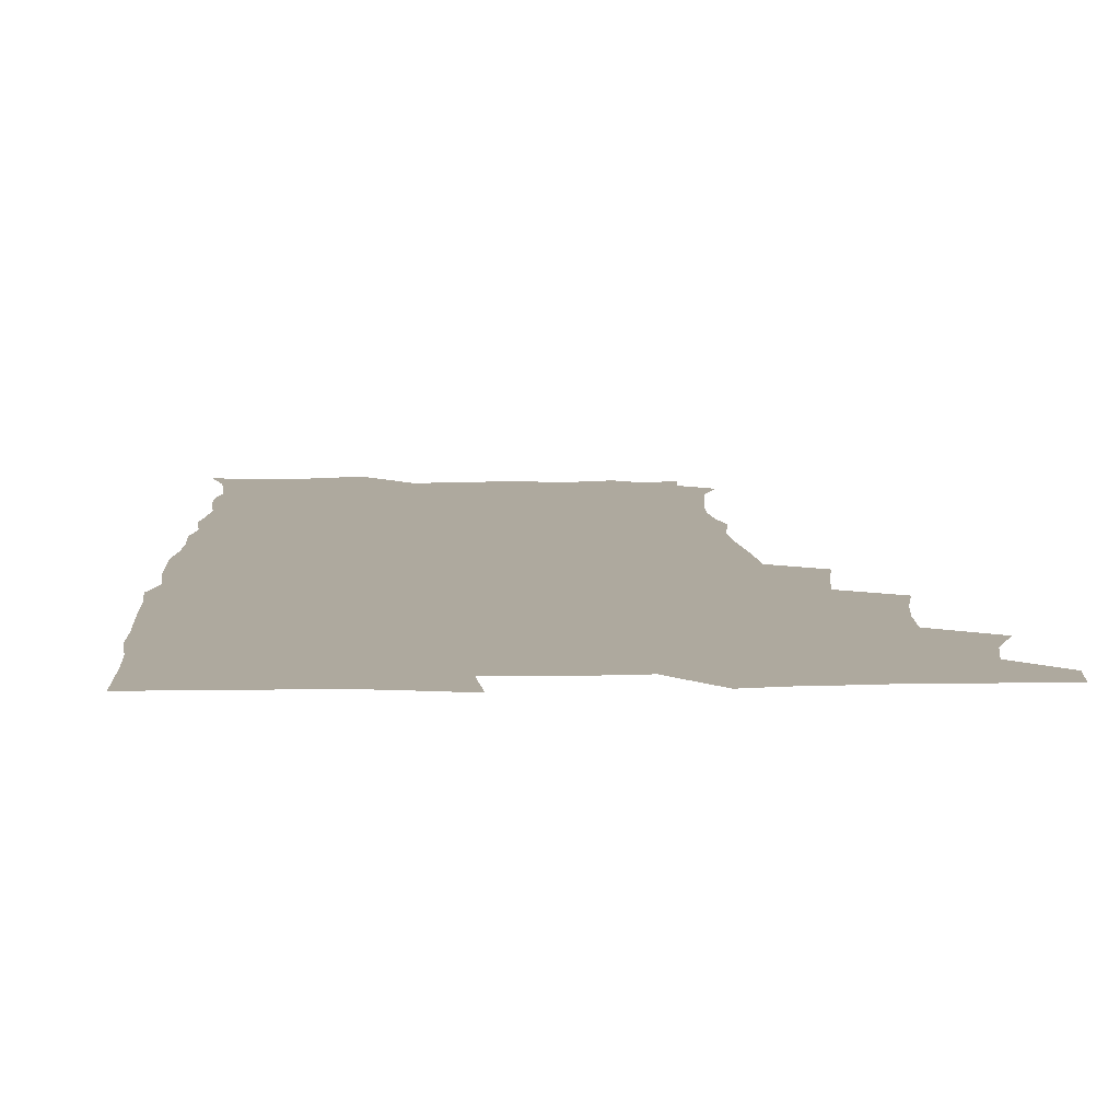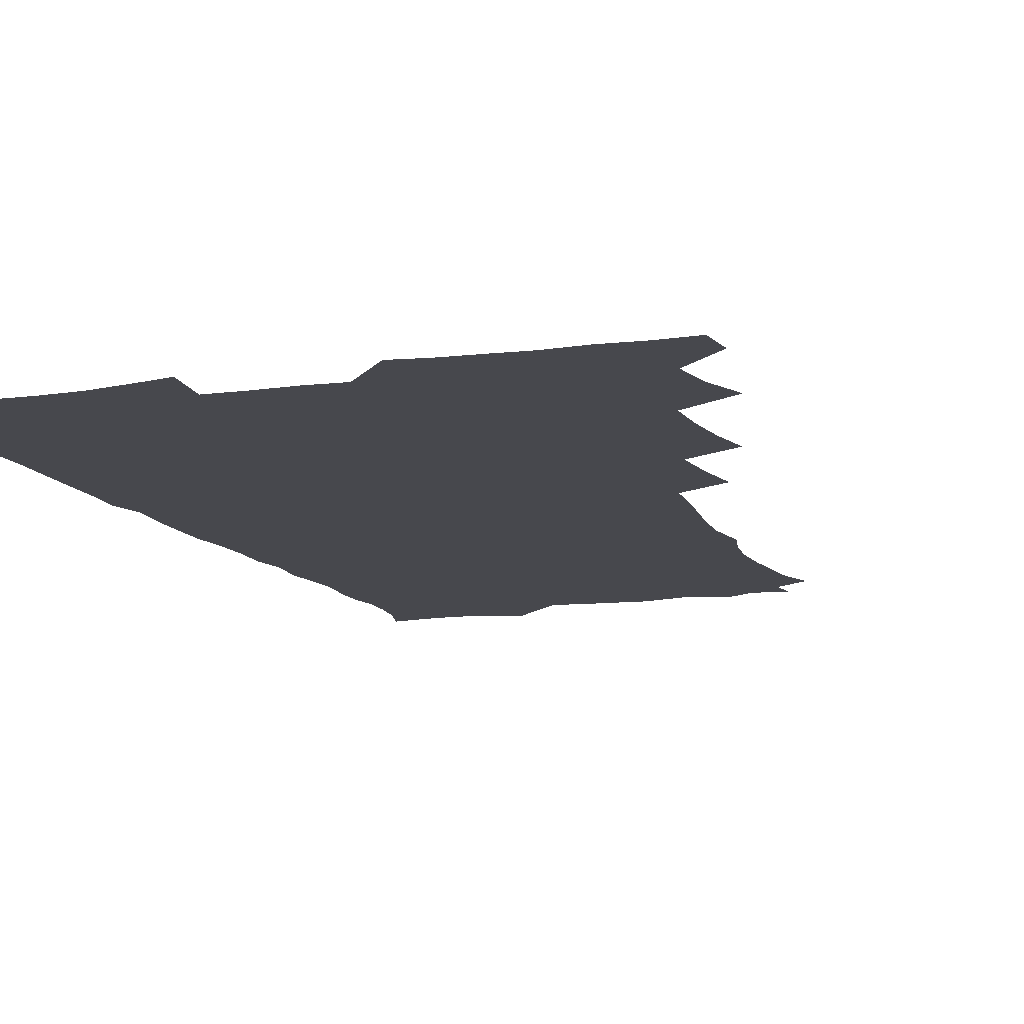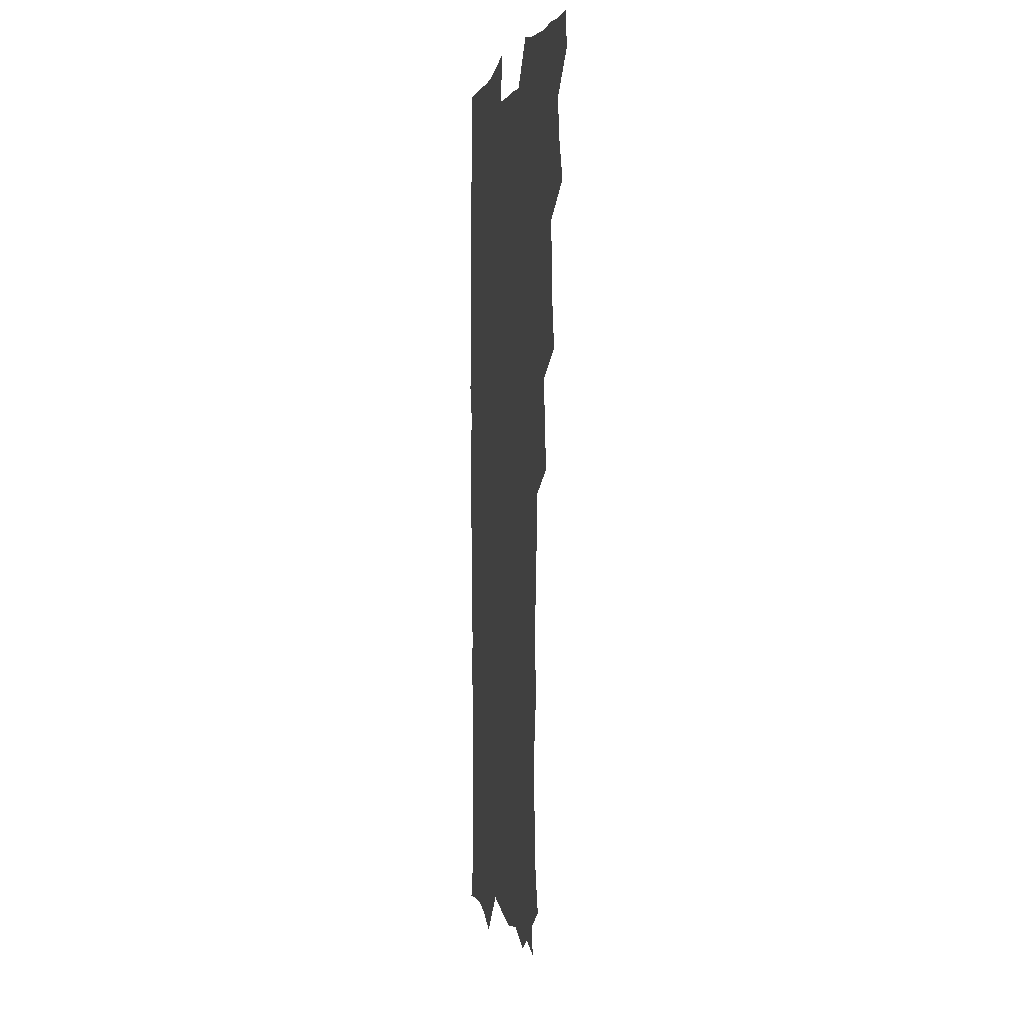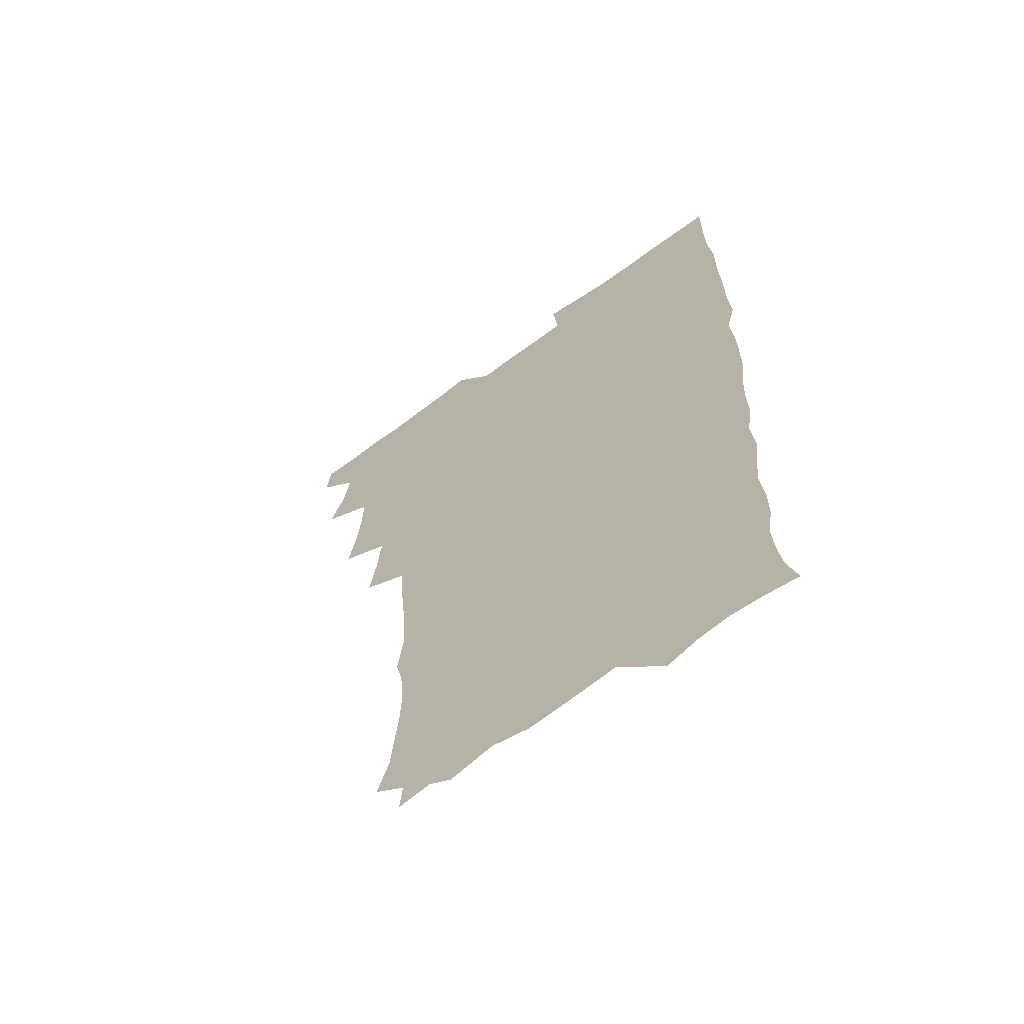
<metadata>
{"format":"obj","ext":"obj","renderer":"f3d","projection":"perspective","resolution":1024,"background":"white","views":[{"elev":9.1,"azim":177.5,"up":"+Z"},{"elev":-11.7,"azim":-160.7,"up":"+Z"},{"elev":3.2,"azim":-99.6,"up":"+Y"},{"elev":-64.0,"azim":36.9,"up":"+Y"}]}
</metadata>
<code>
v 463.9 555.4 0
v 465.4 570 0
v 471.9 507.3 0
v 478.6 523.5 0
v 481.2 539.5 0
v 482.2 554.4 0
v 481.3 569.6 0
v 488.7 443.4 0
v 492.1 460.2 0
v 494 476.9 0
v 494.6 493.8 0
v 498.4 510.6 0
v 497.8 525 0
v 497.6 539.6 0
v 497.4 554.4 0
v 495.9 570.8 0
v 505.4 395.5 0
v 508.3 413.4 0
v 510.2 432 0
v 511.3 448.8 0
v 511.5 464.3 0
v 508.9 478.4 0
v 512.6 495.7 0
v 513.9 511 0
v 513.4 525.1 0
v 512.8 539.9 0
v 512 555 0
v 511.5 570 0
v 523.3 211.8 0
v 528.5 227 0
v 529.8 240.5 0
v 531.4 256 0
v 532.1 272.9 0
v 530.6 288.3 0
v 527.6 301 0
v 530 319.5 0
v 529.4 335.5 0
v 527.8 351.3 0
v 526.2 367.5 0
v 525.3 384.7 0
v 525.3 401.6 0
v 526.1 418.4 0
v 526.1 434 0
v 527.6 450.7 0
v 528.7 466.7 0
v 528.2 481.5 0
v 527.4 496.2 0
v 527.6 510.8 0
v 527.8 525.3 0
v 527.9 539.8 0
v 526.7 555.6 0
v 525.9 571.2 0
v 535.4 190.8 0
v 536.6 202.8 0
v 539.4 216.7 0
v 545.6 235.4 0
v 546.9 251 0
v 547.6 266.7 0
v 546.4 280.6 0
v 546.4 296.2 0
v 544.7 310.3 0
v 546.4 328.4 0
v 544.5 342.3 0
v 544 358.1 0
v 543.5 374.1 0
v 542.1 389 0
v 542.1 405.1 0
v 543.8 422.4 0
v 543.5 437.2 0
v 542.7 451.7 0
v 543.1 466.8 0
v 543.6 482 0
v 543.8 496.6 0
v 543.9 511 0
v 543.8 525.3 0
v 542.6 540.3 0
v 541.1 556.3 0
v 540 572 0
v 549.3 193.3 0
v 554.9 208.6 0
v 559 225.8 0
v 560.3 240.7 0
v 562.3 257.6 0
v 562.3 272.3 0
v 561.5 286.4 0
v 560.8 300.9 0
v 559.9 315.4 0
v 560.9 332.8 0
v 560 347.2 0
v 559.6 362.5 0
v 558.1 376.5 0
v 557.5 391.5 0
v 557.2 406.7 0
v 558.5 423.3 0
v 558.4 438.1 0
v 557.8 452.5 0
v 558.5 467.8 0
v 558.8 482.5 0
v 558.9 496.9 0
v 559.3 511 0
v 559.3 524.7 0
v 557.8 539.6 0
v 555.7 556.4 0
v 553.6 574.3 0
v 559.6 187.2 0
v 571.2 213 0
v 574.3 229.6 0
v 574.9 244.2 0
v 575.7 259.6 0
v 575.3 273.8 0
v 575.1 288.7 0
v 574.3 302.8 0
v 574.5 319 0
v 574.4 334.3 0
v 574.3 349.7 0
v 574 364.6 0
v 573.6 379.3 0
v 573.6 394.6 0
v 573.4 409.5 0
v 572.7 423.5 0
v 572.7 438.3 0
v 572.5 452.9 0
v 573.5 468.5 0
v 572.9 482.5 0
v 573.5 497.2 0
v 573.7 511.1 0
v 573.2 525.1 0
v 572.2 539.8 0
v 570.7 555.4 0
v 578.2 192 0
v 586.6 215.5 0
v 589.3 233.3 0
v 589 246.1 0
v 589.2 261 0
v 589.2 275.9 0
v 588.4 289.5 0
v 588.3 304.6 0
v 588.2 319.9 0
v 587.9 334.8 0
v 588.1 351.3 0
v 587.9 364.7 0
v 588 380.8 0
v 587.9 395.5 0
v 587.6 410 0
v 588 425.3 0
v 587 438.8 0
v 587.7 454.3 0
v 587.8 468.7 0
v 587.5 482.9 0
v 587.5 497.1 0
v 587.7 511.2 0
v 587.4 525.6 0
v 586.7 540.6 0
v 585.5 556.3 0
v 595.1 188 0
v 601.1 214.9 0
v 602.4 231.5 0
v 602.4 245.3 0
v 602.6 261.4 0
v 602.7 276.9 0
v 602.5 291.5 0
v 602.4 306.7 0
v 602.4 322 0
v 602 336 0
v 601.8 349.3 0
v 601.8 365.5 0
v 602 380.9 0
v 601.9 396 0
v 601.8 410.1 0
v 602 425.9 0
v 601.6 439.5 0
v 602.1 455 0
v 601.9 468.8 0
v 601.7 482.8 0
v 601.6 496.8 0
v 602 511.3 0
v 601.9 525.6 0
v 601.9 540.1 0
v 601.1 555.9 0
v 614.5 189.7 0
v 615.9 213.1 0
v 616.3 232.2 0
v 616.4 246.9 0
v 616.2 261.6 0
v 616.3 277.7 0
v 616.1 291.3 0
v 616 306.5 0
v 616 321.4 0
v 615.8 336.4 0
v 615.6 350.6 0
v 615.6 366.3 0
v 616.2 379.5 0
v 616 395.1 0
v 616 409.6 0
v 615.9 425.5 0
v 615.9 440.1 0
v 616 454.8 0
v 616.1 468.9 0
v 616.4 483.2 0
v 616.7 497.4 0
v 616.4 511.5 0
v 616.5 525.6 0
v 616.6 539.7 0
v 616.3 556.3 0
v 614.1 576.6 0
v 633.3 191.9 0
v 630.8 214.6 0
v 630.2 231.4 0
v 629.8 247.7 0
v 629.9 261.7 0
v 629.7 277.8 0
v 629.6 291.9 0
v 629.6 307.1 0
v 629.7 321.5 0
v 629.6 337.1 0
v 629.5 351.8 0
v 629.9 364.3 0
v 629.9 381.5 0
v 629.8 396.2 0
v 630.1 409.8 0
v 630 425.3 0
v 630 439.9 0
v 629.8 454.8 0
v 630.2 468.6 0
v 631 482.3 0
v 630.7 497.7 0
v 630.8 511.5 0
v 631 525.5 0
v 631 540.1 0
v 631 554.6 0
v 628.9 573.6 0
v 653.7 171.4 0
v 647.4 194.8 0
v 645.2 213.5 0
v 644.1 230.8 0
v 643.7 245.8 0
v 643.1 263 0
v 643 277.8 0
v 643.1 291.9 0
v 643.7 304.8 0
v 642.9 323.4 0
v 643.4 336.3 0
v 643.1 351.9 0
v 643.6 365.9 0
v 643.8 380.4 0
v 643.6 395.2 0
v 644.6 408.5 0
v 643.9 425.3 0
v 644.3 439.2 0
v 644.3 453.8 0
v 644.6 468.1 0
v 645 482.4 0
v 645 497.3 0
v 645.5 511.5 0
v 645.4 525.7 0
v 645.5 540.3 0
v 645.4 554.9 0
v 644.7 570.8 0
v 667 176.1 0
v 662.3 194.3 0
v 659.4 212.7 0
v 657.7 230 0
v 657.4 245 0
v 656.6 261.4 0
v 656.8 275.8 0
v 656.2 291.7 0
v 657.3 304.7 0
v 656.7 321.1 0
v 656.8 336 0
v 657 350.6 0
v 657.8 364.2 0
v 657.6 379.6 0
v 659.1 392.9 0
v 658.2 409.6 0
v 658.1 424.3 0
v 658.6 438.5 0
v 658.9 452.9 0
v 658.8 467.6 0
v 659.4 481.6 0
v 658.5 498.1 0
v 659.6 511.4 0
v 660 525.7 0
v 660.1 540.2 0
v 660.2 555.3 0
v 660.2 570.2 0
v 680.7 178.1 0
v 676.6 194.1 0
v 674.2 210.1 0
v 672.5 226.5 0
v 671.2 242.9 0
v 671.9 256.7 0
v 670.9 273.1 0
v 671 288 0
v 671.2 302.8 0
v 670.7 318.6 0
v 673 331.3 0
v 671.4 348.4 0
v 671.2 363.6 0
v 672.1 377.7 0
v 673.2 391.8 0
v 672.8 407.6 0
v 673.9 421.7 0
v 673.3 437.2 0
v 673.1 452.3 0
v 673.5 466.8 0
v 673.7 481.5 0
v 673.2 496.7 0
v 675 510.7 0
v 674.4 526 0
v 674.4 539.9 0
v 675.3 555.2 0
v 675.4 570.8 0
v 694.9 177 0
v 691.8 191.1 0
v 687.9 208.3 0
v 686.4 223.8 0
v 686.7 238 0
v 685.7 253.6 0
v 685.9 268.2 0
v 686.6 282.7 0
v 685.9 298.8 0
v 685.1 315 0
v 686.5 329.1 0
v 687.2 343.9 0
v 686.6 359.7 0
v 689.2 373.2 0
v 687.6 389.9 0
v 688.8 404.2 0
v 688.7 419.7 0
v 687.9 435.7 0
v 687.6 450.7 0
v 689 464.9 0
v 689.6 479.8 0
v 690.7 494.6 0
v 689.5 510.6 0
v 690.1 525.2 0
v 690.4 540.2 0
v 690.2 555 0
v 690.6 570.4 0
v 709 174.7 0
v 704.5 189.9 0
v 702.9 203.5 0
v 702.1 217.3 0
v 704.2 229.5 0
v 704.3 243.8 0
v 702.7 260 0
v 703.8 274.2 0
v 705.6 288.2 0
v 704.1 305.4 0
v 706.4 319.6 0
v 705.9 335.8 0
v 706.5 351.4 0
v 708.4 365.9 0
v 708.4 381.7 0
v 708.1 397.4 0
v 706.6 414.3 0
v 710.4 428.5 0
v 709.2 444.8 0
v 709.1 460.3 0
v 708.7 476 0
v 708.2 491.8 0
v 708.4 507.3 0
v 706.5 524.1 0
v 706 539.9 0
v 706 555.1 0
v 706 570.3 0
v 706 586 0
f 5 6 1
f 1 6 2
f 6 7 2
f 11 12 3
f 3 12 4
f 12 13 4
f 4 13 5
f 13 14 5
f 5 14 6
f 14 15 6
f 6 15 7
f 15 16 7
f 19 20 8
f 8 20 9
f 20 21 9
f 9 21 10
f 21 22 10
f 10 22 11
f 22 23 11
f 11 23 12
f 23 24 12
f 12 24 13
f 24 25 13
f 13 25 14
f 25 26 14
f 14 26 15
f 26 27 15
f 15 27 16
f 27 28 16
f 40 41 17
f 17 41 18
f 41 42 18
f 18 42 19
f 42 43 19
f 19 43 20
f 43 44 20
f 20 44 21
f 44 45 21
f 21 45 22
f 45 46 22
f 22 46 23
f 46 47 23
f 23 47 24
f 47 48 24
f 24 48 25
f 48 49 25
f 25 49 26
f 49 50 26
f 26 50 27
f 50 51 27
f 27 51 28
f 51 52 28
f 54 55 29
f 29 55 30
f 55 56 30
f 30 56 31
f 56 57 31
f 31 57 32
f 57 58 32
f 32 58 33
f 58 59 33
f 33 59 34
f 59 60 34
f 34 60 35
f 60 61 35
f 35 61 36
f 61 62 36
f 36 62 37
f 62 63 37
f 37 63 38
f 63 64 38
f 38 64 39
f 64 65 39
f 39 65 40
f 65 66 40
f 40 66 41
f 66 67 41
f 41 67 42
f 67 68 42
f 42 68 43
f 68 69 43
f 43 69 44
f 69 70 44
f 44 70 45
f 70 71 45
f 45 71 46
f 71 72 46
f 46 72 47
f 72 73 47
f 47 73 48
f 73 74 48
f 48 74 49
f 74 75 49
f 49 75 50
f 75 76 50
f 50 76 51
f 76 77 51
f 51 77 52
f 77 78 52
f 53 79 54
f 79 80 54
f 54 80 55
f 80 81 55
f 55 81 56
f 81 82 56
f 56 82 57
f 82 83 57
f 57 83 58
f 83 84 58
f 58 84 59
f 84 85 59
f 59 85 60
f 85 86 60
f 60 86 61
f 86 87 61
f 61 87 62
f 87 88 62
f 62 88 63
f 88 89 63
f 63 89 64
f 89 90 64
f 64 90 65
f 90 91 65
f 65 91 66
f 91 92 66
f 66 92 67
f 92 93 67
f 67 93 68
f 93 94 68
f 68 94 69
f 94 95 69
f 69 95 70
f 95 96 70
f 70 96 71
f 96 97 71
f 71 97 72
f 97 98 72
f 72 98 73
f 98 99 73
f 73 99 74
f 99 100 74
f 74 100 75
f 100 101 75
f 75 101 76
f 101 102 76
f 76 102 77
f 102 103 77
f 77 103 78
f 103 104 78
f 79 105 80
f 105 106 80
f 80 106 81
f 106 107 81
f 81 107 82
f 107 108 82
f 82 108 83
f 108 109 83
f 83 109 84
f 109 110 84
f 84 110 85
f 110 111 85
f 85 111 86
f 111 112 86
f 86 112 87
f 112 113 87
f 87 113 88
f 113 114 88
f 88 114 89
f 114 115 89
f 89 115 90
f 115 116 90
f 90 116 91
f 116 117 91
f 91 117 92
f 117 118 92
f 92 118 93
f 118 119 93
f 93 119 94
f 119 120 94
f 94 120 95
f 120 121 95
f 95 121 96
f 121 122 96
f 96 122 97
f 122 123 97
f 97 123 98
f 123 124 98
f 98 124 99
f 124 125 99
f 99 125 100
f 125 126 100
f 100 126 101
f 126 127 101
f 101 127 102
f 127 128 102
f 102 128 103
f 128 129 103
f 103 129 104
f 105 130 106
f 130 131 106
f 106 131 107
f 131 132 107
f 107 132 108
f 132 133 108
f 108 133 109
f 133 134 109
f 109 134 110
f 134 135 110
f 110 135 111
f 135 136 111
f 111 136 112
f 136 137 112
f 112 137 113
f 137 138 113
f 113 138 114
f 138 139 114
f 114 139 115
f 139 140 115
f 115 140 116
f 140 141 116
f 116 141 117
f 141 142 117
f 117 142 118
f 142 143 118
f 118 143 119
f 143 144 119
f 119 144 120
f 144 145 120
f 120 145 121
f 145 146 121
f 121 146 122
f 146 147 122
f 122 147 123
f 147 148 123
f 123 148 124
f 148 149 124
f 124 149 125
f 149 150 125
f 125 150 126
f 150 151 126
f 126 151 127
f 151 152 127
f 127 152 128
f 152 153 128
f 128 153 129
f 153 154 129
f 130 155 131
f 155 156 131
f 131 156 132
f 156 157 132
f 132 157 133
f 157 158 133
f 133 158 134
f 158 159 134
f 134 159 135
f 159 160 135
f 135 160 136
f 160 161 136
f 136 161 137
f 161 162 137
f 137 162 138
f 162 163 138
f 138 163 139
f 163 164 139
f 139 164 140
f 164 165 140
f 140 165 141
f 165 166 141
f 141 166 142
f 166 167 142
f 142 167 143
f 167 168 143
f 143 168 144
f 168 169 144
f 144 169 145
f 169 170 145
f 145 170 146
f 170 171 146
f 146 171 147
f 171 172 147
f 147 172 148
f 172 173 148
f 148 173 149
f 173 174 149
f 149 174 150
f 174 175 150
f 150 175 151
f 175 176 151
f 151 176 152
f 176 177 152
f 152 177 153
f 177 178 153
f 153 178 154
f 178 179 154
f 155 180 156
f 180 181 156
f 156 181 157
f 181 182 157
f 157 182 158
f 182 183 158
f 158 183 159
f 183 184 159
f 159 184 160
f 184 185 160
f 160 185 161
f 185 186 161
f 161 186 162
f 186 187 162
f 162 187 163
f 187 188 163
f 163 188 164
f 188 189 164
f 164 189 165
f 189 190 165
f 165 190 166
f 190 191 166
f 166 191 167
f 191 192 167
f 167 192 168
f 192 193 168
f 168 193 169
f 193 194 169
f 169 194 170
f 194 195 170
f 170 195 171
f 195 196 171
f 171 196 172
f 196 197 172
f 172 197 173
f 197 198 173
f 173 198 174
f 198 199 174
f 174 199 175
f 199 200 175
f 175 200 176
f 200 201 176
f 176 201 177
f 201 202 177
f 177 202 178
f 202 203 178
f 178 203 179
f 203 204 179
f 180 206 181
f 206 207 181
f 181 207 182
f 207 208 182
f 182 208 183
f 208 209 183
f 183 209 184
f 209 210 184
f 184 210 185
f 210 211 185
f 185 211 186
f 211 212 186
f 186 212 187
f 212 213 187
f 187 213 188
f 213 214 188
f 188 214 189
f 214 215 189
f 189 215 190
f 215 216 190
f 190 216 191
f 216 217 191
f 191 217 192
f 217 218 192
f 192 218 193
f 218 219 193
f 193 219 194
f 219 220 194
f 194 220 195
f 220 221 195
f 195 221 196
f 221 222 196
f 196 222 197
f 222 223 197
f 197 223 198
f 223 224 198
f 198 224 199
f 224 225 199
f 199 225 200
f 225 226 200
f 200 226 201
f 226 227 201
f 201 227 202
f 227 228 202
f 202 228 203
f 228 229 203
f 203 229 204
f 229 230 204
f 204 230 205
f 230 231 205
f 232 233 206
f 206 233 207
f 233 234 207
f 207 234 208
f 234 235 208
f 208 235 209
f 235 236 209
f 209 236 210
f 236 237 210
f 210 237 211
f 237 238 211
f 211 238 212
f 238 239 212
f 212 239 213
f 239 240 213
f 213 240 214
f 240 241 214
f 214 241 215
f 241 242 215
f 215 242 216
f 242 243 216
f 216 243 217
f 243 244 217
f 217 244 218
f 244 245 218
f 218 245 219
f 245 246 219
f 219 246 220
f 246 247 220
f 220 247 221
f 247 248 221
f 221 248 222
f 248 249 222
f 222 249 223
f 249 250 223
f 223 250 224
f 250 251 224
f 224 251 225
f 251 252 225
f 225 252 226
f 252 253 226
f 226 253 227
f 253 254 227
f 227 254 228
f 254 255 228
f 228 255 229
f 255 256 229
f 229 256 230
f 256 257 230
f 230 257 231
f 257 258 231
f 232 259 233
f 259 260 233
f 233 260 234
f 260 261 234
f 234 261 235
f 261 262 235
f 235 262 236
f 262 263 236
f 236 263 237
f 263 264 237
f 237 264 238
f 264 265 238
f 238 265 239
f 265 266 239
f 239 266 240
f 266 267 240
f 240 267 241
f 267 268 241
f 241 268 242
f 268 269 242
f 242 269 243
f 269 270 243
f 243 270 244
f 270 271 244
f 244 271 245
f 271 272 245
f 245 272 246
f 272 273 246
f 246 273 247
f 273 274 247
f 247 274 248
f 274 275 248
f 248 275 249
f 275 276 249
f 249 276 250
f 276 277 250
f 250 277 251
f 277 278 251
f 251 278 252
f 278 279 252
f 252 279 253
f 279 280 253
f 253 280 254
f 280 281 254
f 254 281 255
f 281 282 255
f 255 282 256
f 282 283 256
f 256 283 257
f 283 284 257
f 257 284 258
f 284 285 258
f 259 286 260
f 286 287 260
f 260 287 261
f 287 288 261
f 261 288 262
f 288 289 262
f 262 289 263
f 289 290 263
f 263 290 264
f 290 291 264
f 264 291 265
f 291 292 265
f 265 292 266
f 292 293 266
f 266 293 267
f 293 294 267
f 267 294 268
f 294 295 268
f 268 295 269
f 295 296 269
f 269 296 270
f 296 297 270
f 270 297 271
f 297 298 271
f 271 298 272
f 298 299 272
f 272 299 273
f 299 300 273
f 273 300 274
f 300 301 274
f 274 301 275
f 301 302 275
f 275 302 276
f 302 303 276
f 276 303 277
f 303 304 277
f 277 304 278
f 304 305 278
f 278 305 279
f 305 306 279
f 279 306 280
f 306 307 280
f 280 307 281
f 307 308 281
f 281 308 282
f 308 309 282
f 282 309 283
f 309 310 283
f 283 310 284
f 310 311 284
f 284 311 285
f 311 312 285
f 286 313 287
f 313 314 287
f 287 314 288
f 314 315 288
f 288 315 289
f 315 316 289
f 289 316 290
f 316 317 290
f 290 317 291
f 317 318 291
f 291 318 292
f 318 319 292
f 292 319 293
f 319 320 293
f 293 320 294
f 320 321 294
f 294 321 295
f 321 322 295
f 295 322 296
f 322 323 296
f 296 323 297
f 323 324 297
f 297 324 298
f 324 325 298
f 298 325 299
f 325 326 299
f 299 326 300
f 326 327 300
f 300 327 301
f 327 328 301
f 301 328 302
f 328 329 302
f 302 329 303
f 329 330 303
f 303 330 304
f 330 331 304
f 304 331 305
f 331 332 305
f 305 332 306
f 332 333 306
f 306 333 307
f 333 334 307
f 307 334 308
f 334 335 308
f 308 335 309
f 335 336 309
f 309 336 310
f 336 337 310
f 310 337 311
f 337 338 311
f 311 338 312
f 338 339 312
f 313 340 314
f 340 341 314
f 314 341 315
f 341 342 315
f 315 342 316
f 342 343 316
f 316 343 317
f 343 344 317
f 317 344 318
f 344 345 318
f 318 345 319
f 345 346 319
f 319 346 320
f 346 347 320
f 320 347 321
f 347 348 321
f 321 348 322
f 348 349 322
f 322 349 323
f 349 350 323
f 323 350 324
f 350 351 324
f 324 351 325
f 351 352 325
f 325 352 326
f 352 353 326
f 326 353 327
f 353 354 327
f 327 354 328
f 354 355 328
f 328 355 329
f 355 356 329
f 329 356 330
f 356 357 330
f 330 357 331
f 357 358 331
f 331 358 332
f 358 359 332
f 332 359 333
f 359 360 333
f 333 360 334
f 360 361 334
f 334 361 335
f 361 362 335
f 335 362 336
f 362 363 336
f 336 363 337
f 363 364 337
f 337 364 338
f 364 365 338
f 338 365 339
f 365 366 339

</code>
